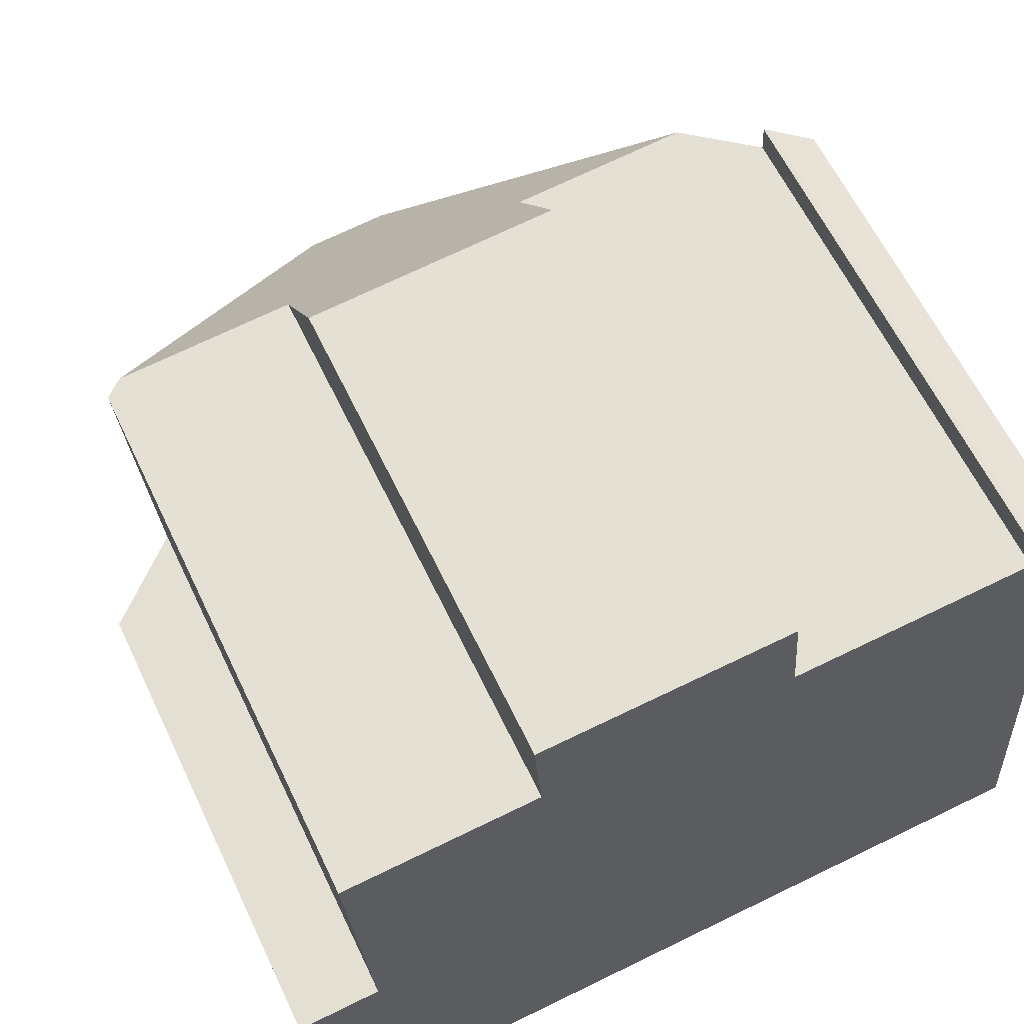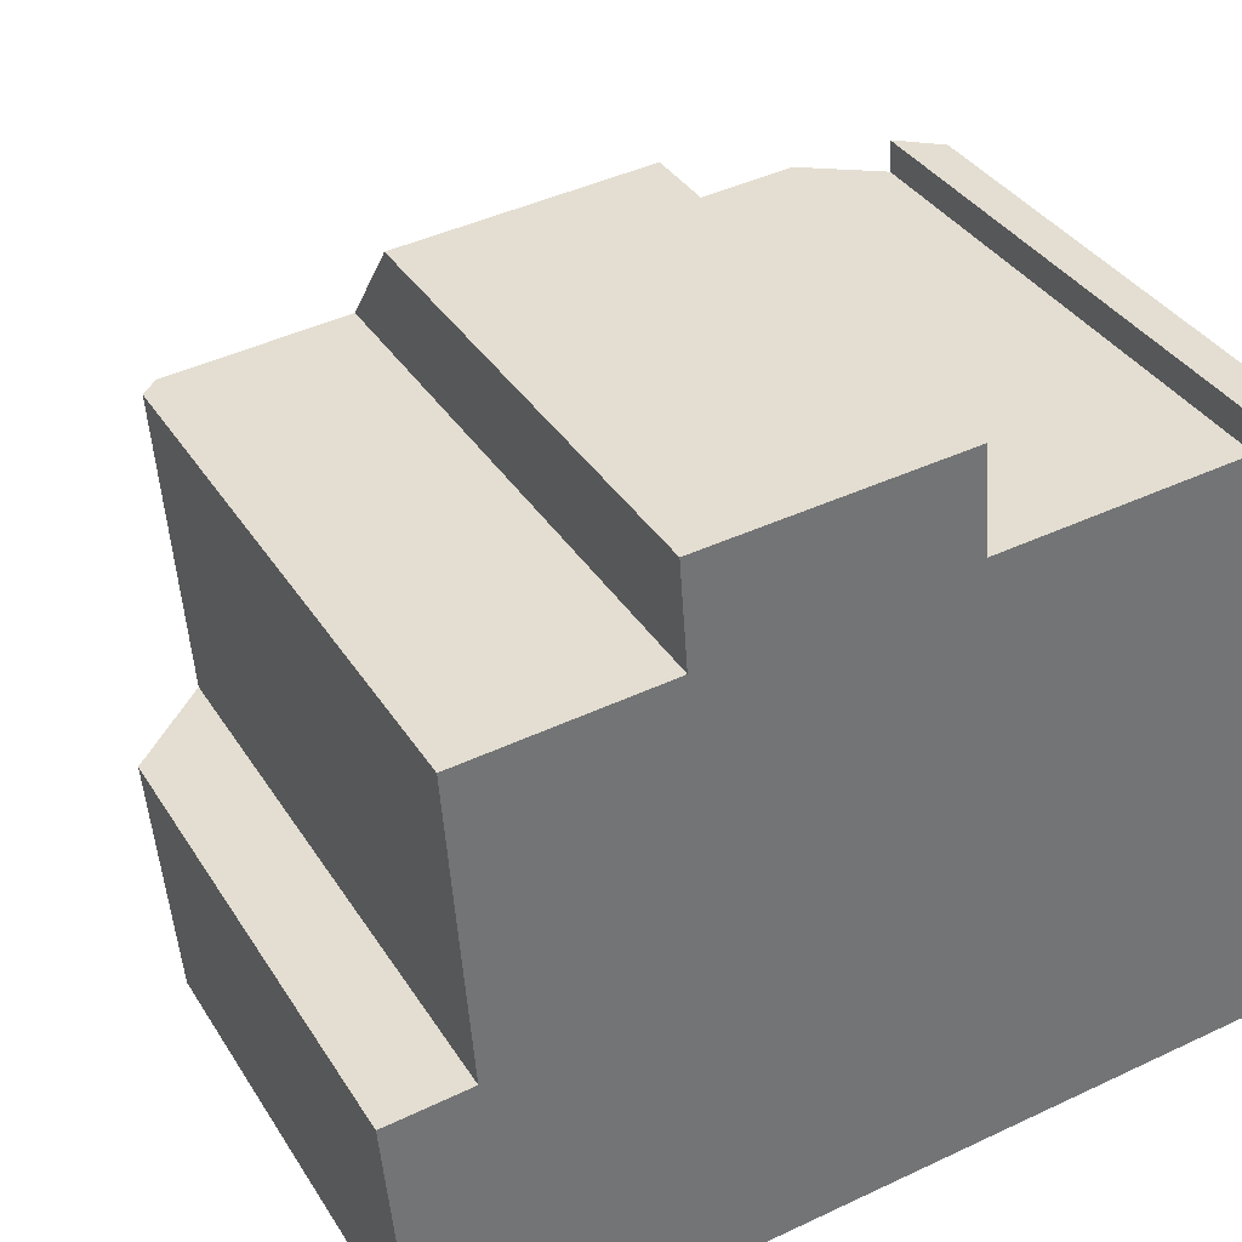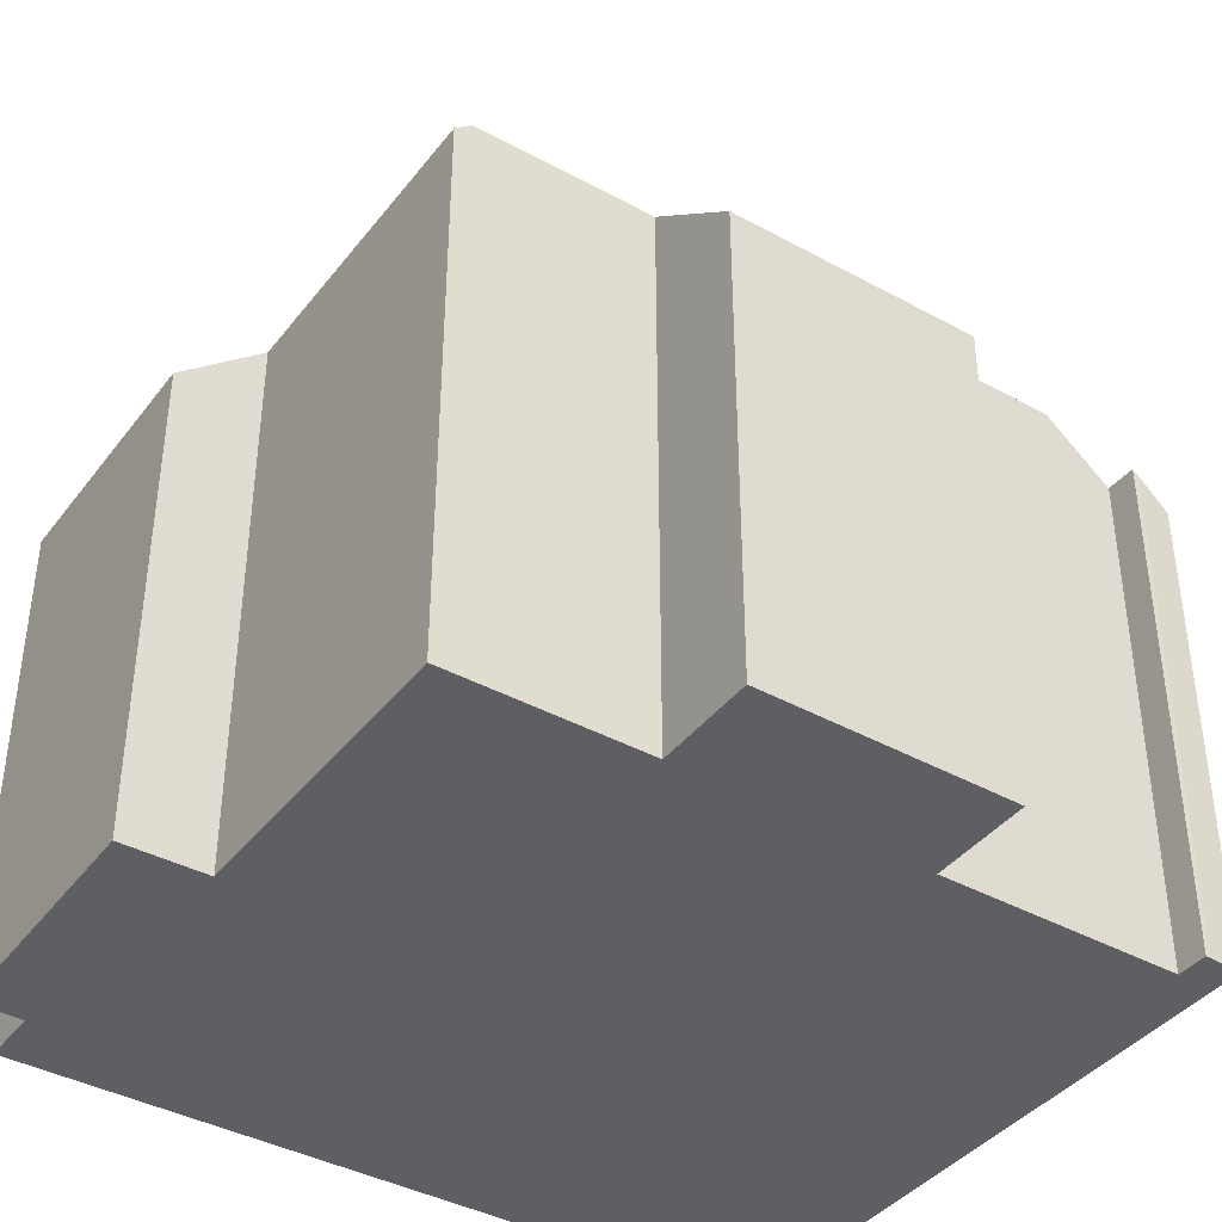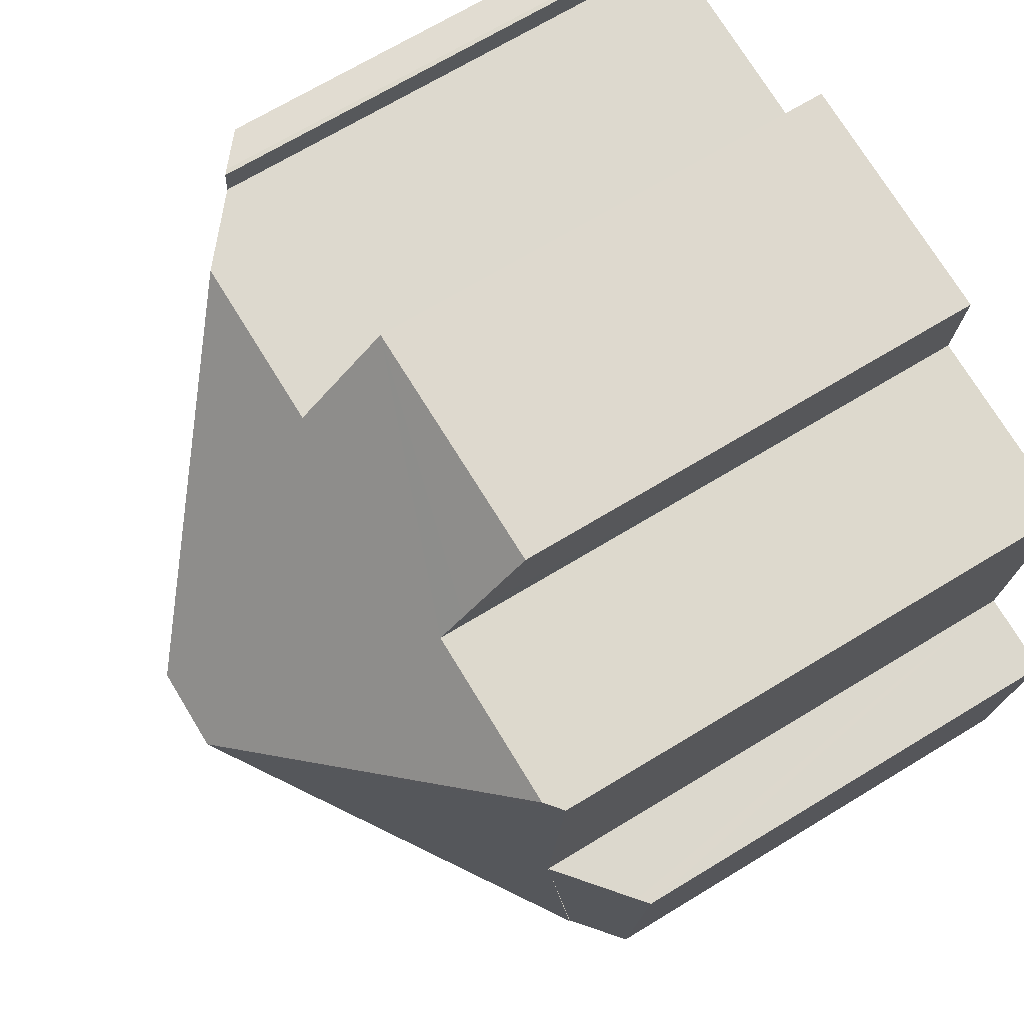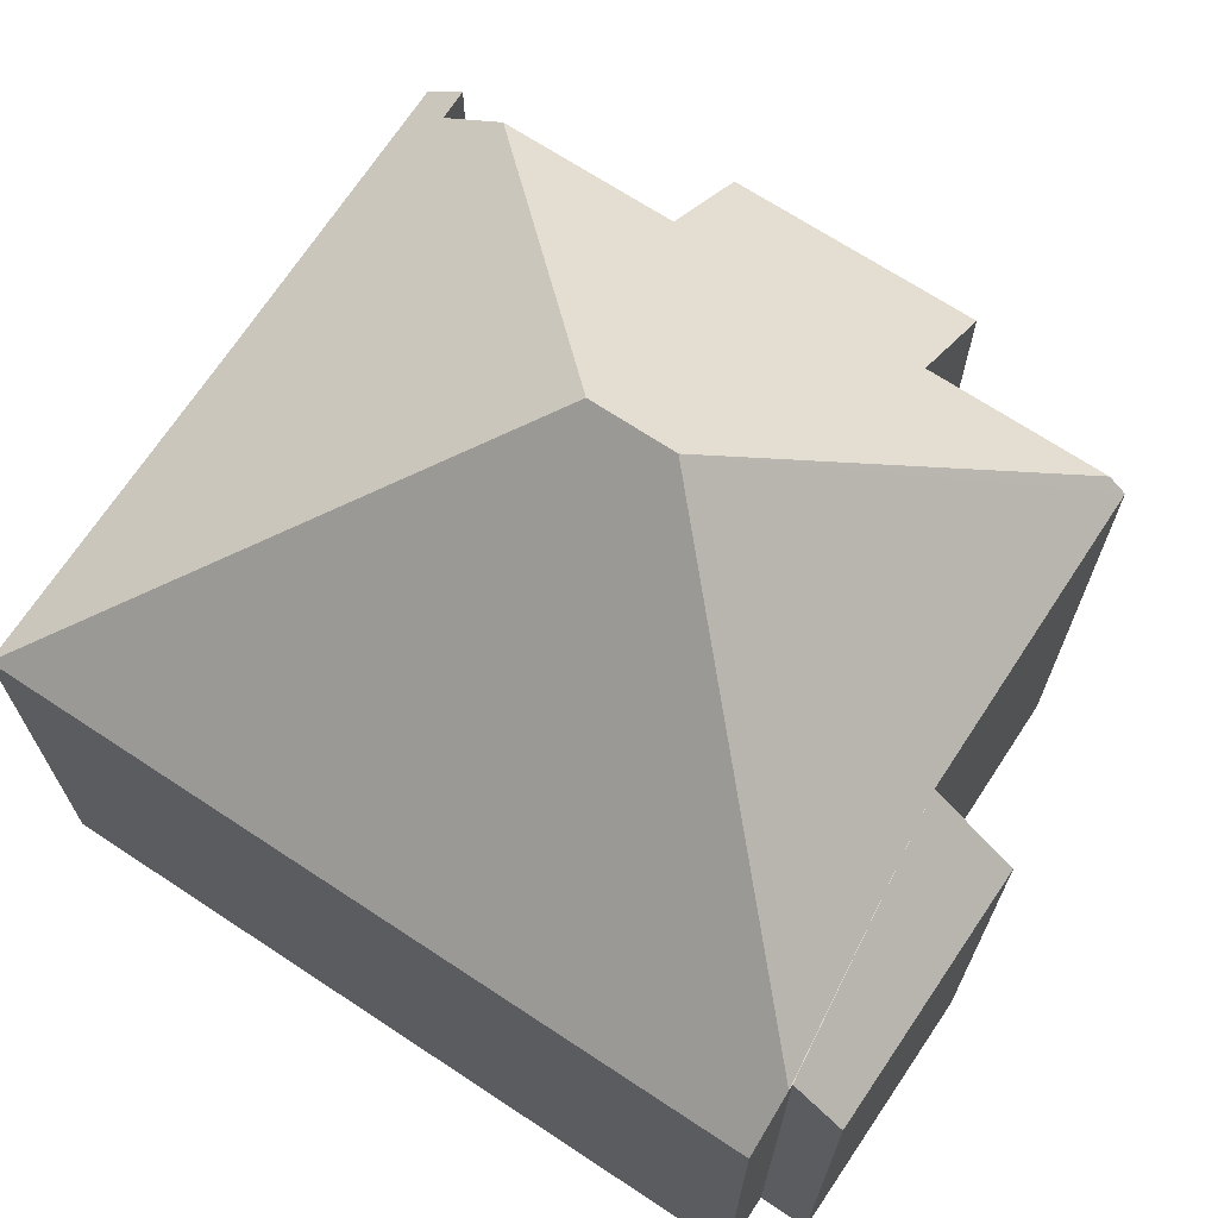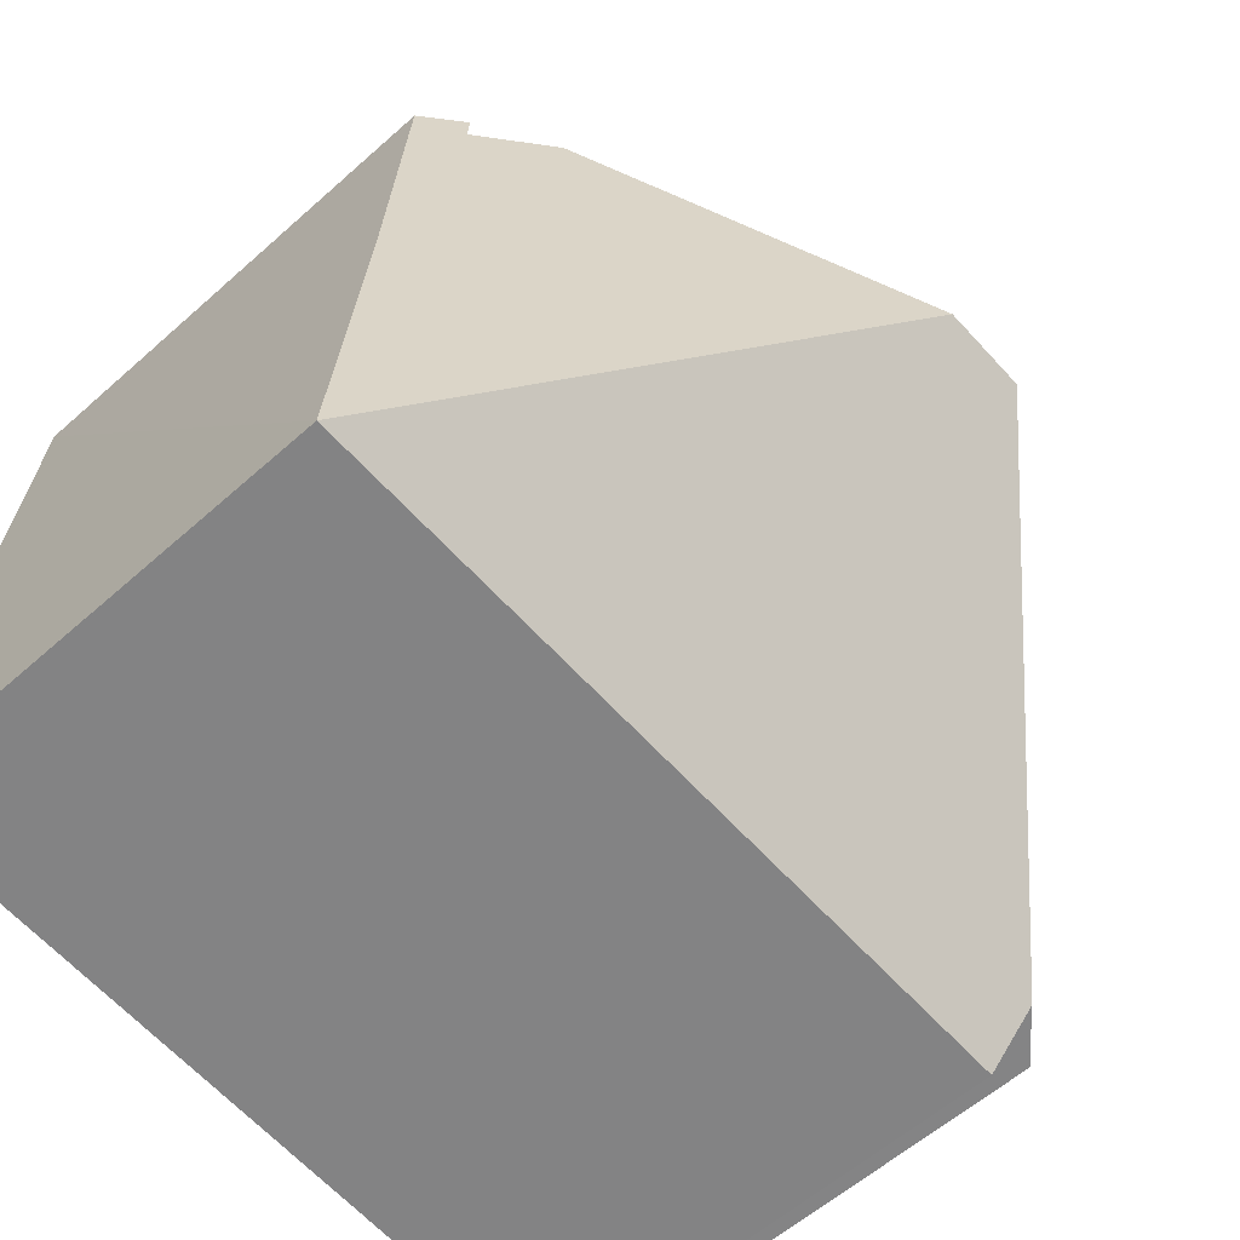
<metadata>
{"format":"obj","ext":"obj","renderer":"f3d","projection":"perspective","resolution":1024,"background":"white","views":[{"elev":61.7,"azim":-25.4,"up":"+Z"},{"elev":36.0,"azim":-28.2,"up":"+Z"},{"elev":-40.2,"azim":-38.2,"up":"+Y"},{"elev":68.7,"azim":-121.4,"up":"+Z"},{"elev":69.6,"azim":-150.9,"up":"+Y"},{"elev":-58.4,"azim":132.6,"up":"+Z"}]}
</metadata>
<code>
v  8.255 8.001 7.386
v  4.213 9.009 5.875
v  4.121 7.969 7.106
v  4.248 9.4 5.411
v  5.937 13.05 1.195
v  1.302 9.396 5.189
v  8.348 9.01 6.191
v  8.386 9.427 5.698
v  11.27 9.443 5.901
v  7.31 13.05 1.301
v  12.41 8.451 6.501
v  12.37 8.522 5.978
v  12.34 8.516 6.495
v  12.97 7.983 6.509
v  13.31 8.005 1.339
v  13.74 7.983 -4.238
v  1.205 8.743 -4.297
v  1.273 7.99 -5.19
v  1.384 9.16 0.12
v  1.017 9.156 5.168
v  0 7.99 4.892e-16
v  1.198 8.743 -4.205
v  0.37 8.043 -4.276
v  0.189 8.15 0.016
v  0.871 8.726 0.075
v  1.384 -7.348e-18 0.12
v  0.871 -4.592e-18 0.075
v  0 0 0
v  0.189 -9.797e-19 0.016
v  4.248 -3.313e-16 5.411
v  1.017 -3.164e-16 5.168
v  1.302 -3.177e-16 5.189
v  8.255 -4.523e-16 7.386
v  4.121 -4.351e-16 7.106
v  8.386 -3.489e-16 5.698
v  12.37 -3.66e-16 5.978
v  11.27 -3.613e-16 5.901
v  12.34 -3.977e-16 6.495
v  12.41 -3.981e-16 6.501
v  12.97 -3.986e-16 6.509
v  4.213 -3.597e-16 5.875
v  1.198 2.575e-16 -4.205
v  1.273 3.178e-16 -5.19
v  1.205 2.631e-16 -4.297
v  0.37 2.618e-16 -4.276
v  8.348 -3.791e-16 6.191
v  13.74 2.595e-16 -4.238
v  13.31 -8.199e-17 1.339
g defaultobject
f 1 2 3
f 2 1 4
f 4 5 6
f 5 4 1
f 5 1 7
f 5 7 8
f 5 8 9
f 5 9 10
f 11 12 13
f 12 11 14
f 12 14 15
f 12 15 10
f 10 15 16
f 10 9 12
f 17 16 18
f 16 17 5
f 16 5 10
f 17 19 5
f 20 5 19
f 6 5 20
f 21 22 23
f 22 21 24
f 22 24 25
f 22 25 19
f 25 26 19
f 26 25 24
f 26 24 21
f 26 21 27
f 27 21 28
f 27 28 29
f 20 4 6
f 4 20 30
f 30 20 31
f 30 31 32
f 3 33 1
f 33 3 34
f 35 9 8
f 9 35 12
f 12 35 36
f 36 35 37
f 38 11 13
f 11 38 39
f 39 14 11
f 14 39 40
f 26 20 19
f 20 26 31
f 30 2 4
f 2 30 3
f 3 30 34
f 34 30 41
f 36 13 12
f 13 36 38
f 18 22 17
f 22 18 42
f 42 18 43
f 42 43 44
f 45 21 23
f 21 45 28
f 7 35 8
f 35 7 1
f 35 1 33
f 35 33 46
f 40 15 14
f 15 40 16
f 16 40 47
f 47 40 48
f 16 43 18
f 43 16 47
f 42 23 22
f 23 42 45
f 39 48 40
f 34 30 33
f 30 34 41
f 31 26 32
f 48 43 47
f 43 48 36
f 36 48 39
f 36 39 38
f 43 36 37
f 43 37 35
f 43 35 46
f 43 46 33
f 43 33 30
f 43 30 26
f 26 30 32
f 43 26 42
f 42 26 27
f 42 27 45
f 45 27 29
f 45 29 28

</code>
